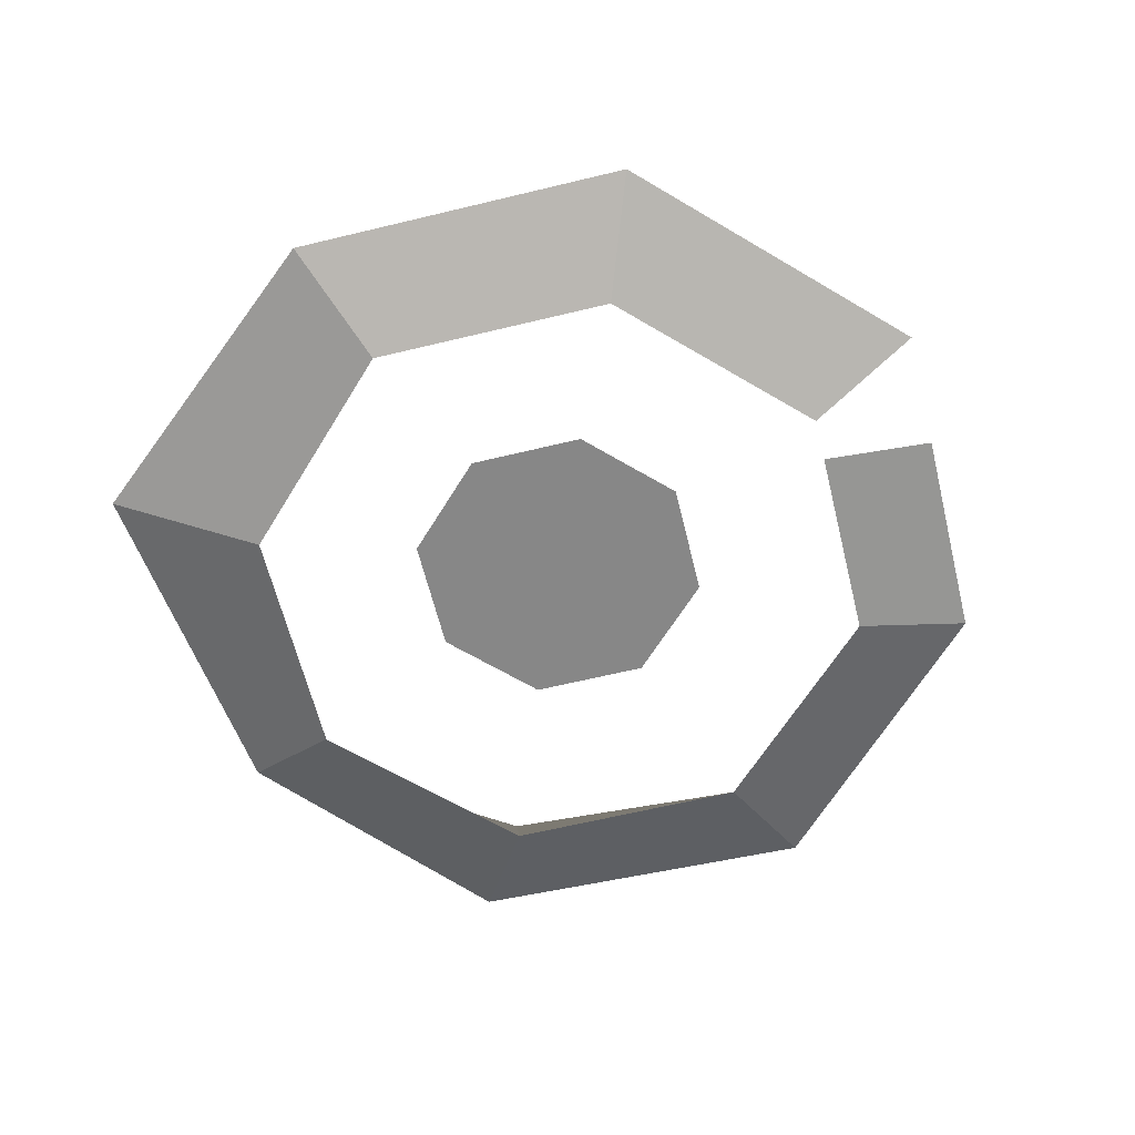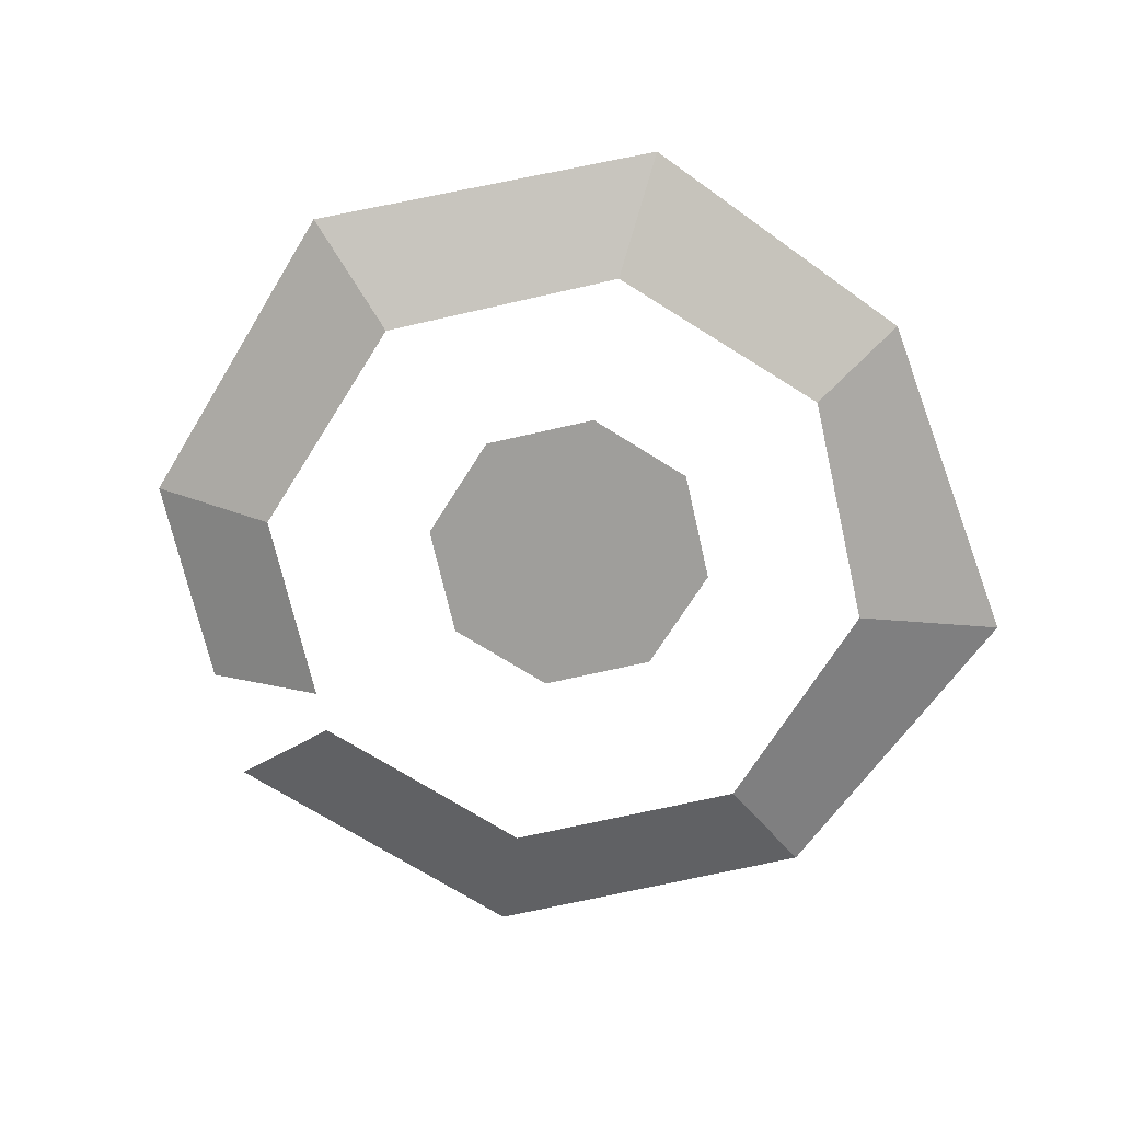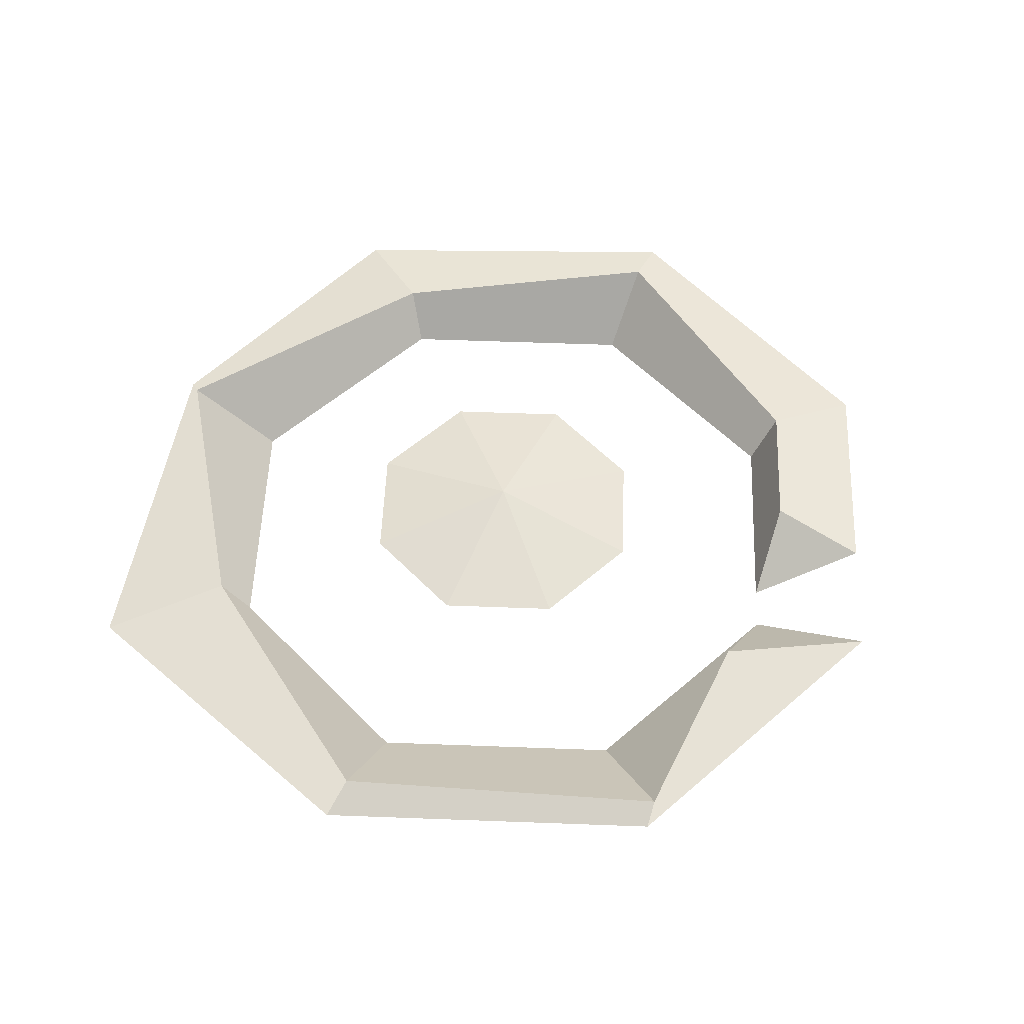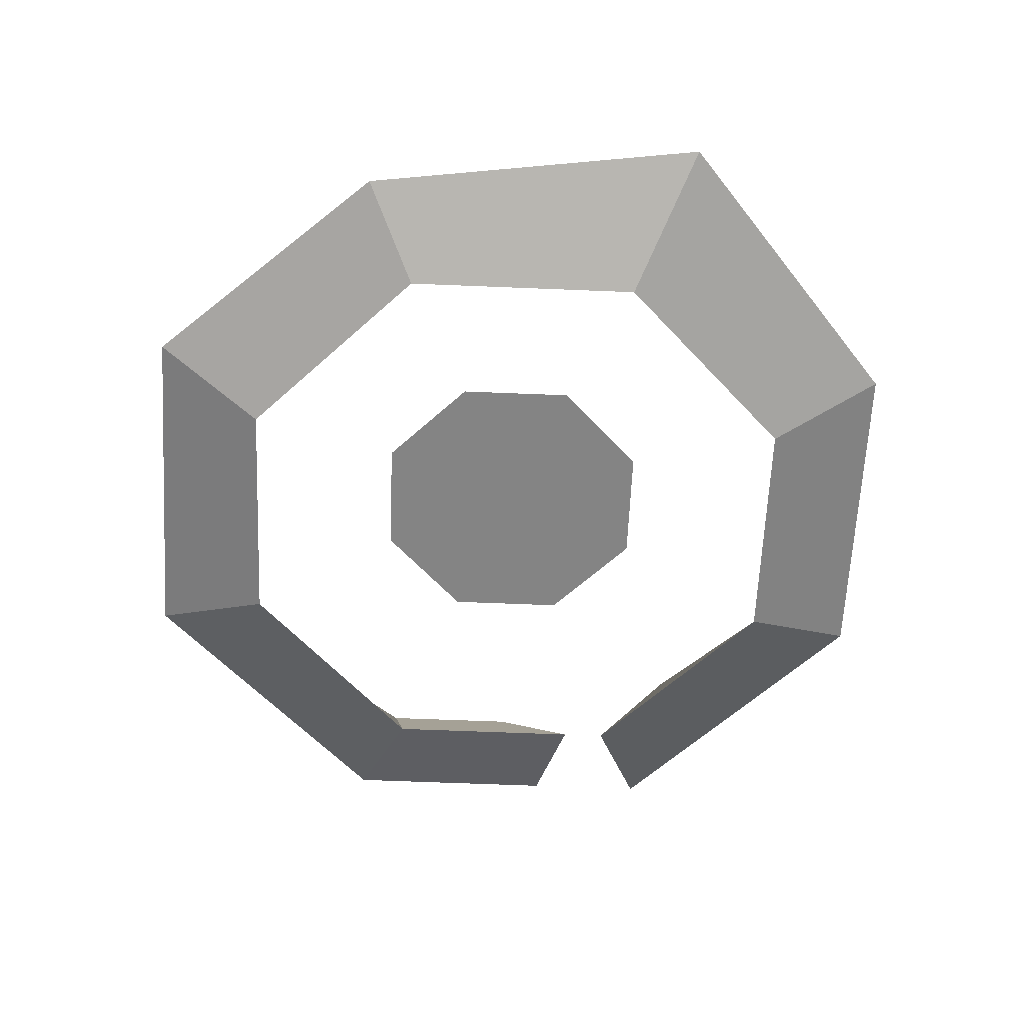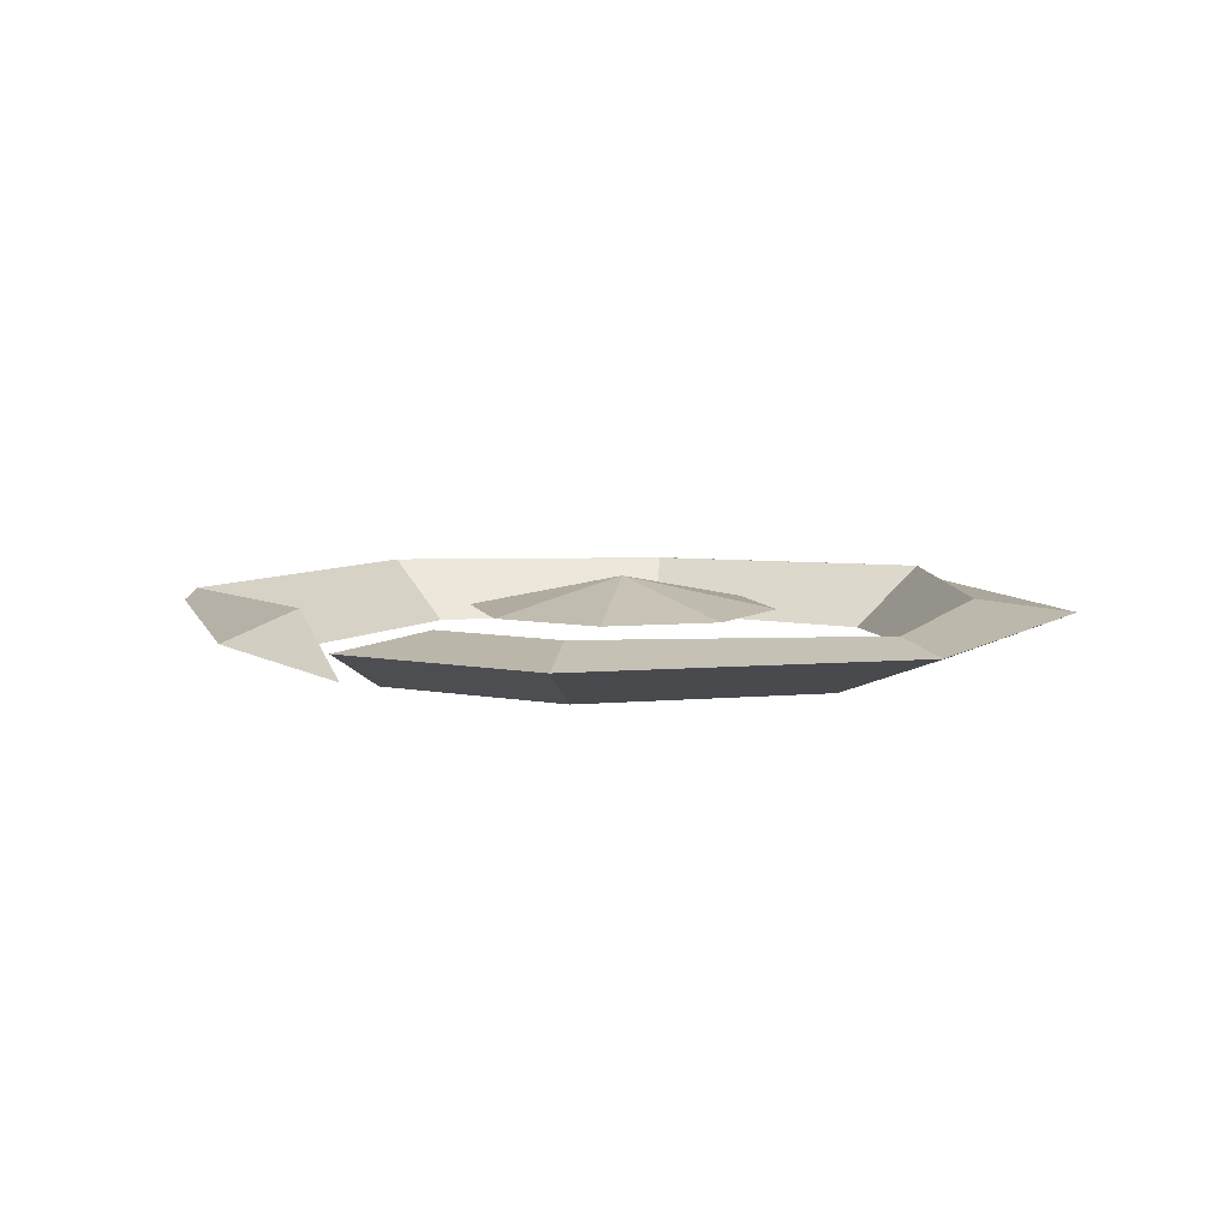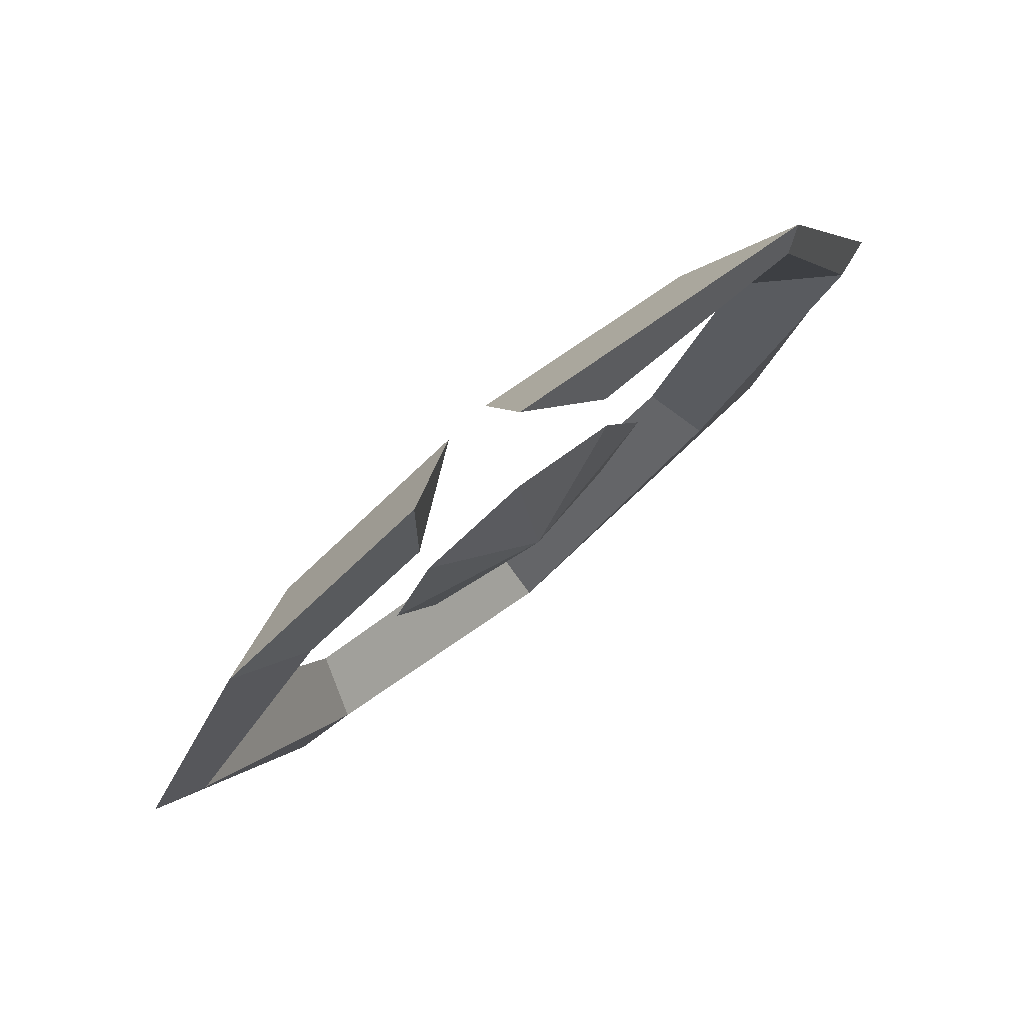
<metadata>
{"format":"obj","ext":"obj","renderer":"f3d","projection":"perspective","resolution":1024,"background":"white","views":[{"elev":-62.6,"azim":-53.7,"up":"+Y"},{"elev":-70.8,"azim":125.3,"up":"+Y"},{"elev":54.3,"azim":-65.2,"up":"+Y"},{"elev":-61.3,"azim":-159.9,"up":"+Y"},{"elev":7.2,"azim":52.7,"up":"+Y"},{"elev":78.8,"azim":140.7,"up":"+Z"}]}
</metadata>
<code>
g water-wave-circle
v -0 0 -0.1029
v 0.07275 0 -0.07275
v 3.353e-09 0.02084 0
v 0.1029 0 -1.227e-09
v 0.07275 0 0.07275
v 3.353e-09 0.02084 0
v 8.995e-09 0 0.1029
v -0.07275 0 0.07275
v 3.353e-09 0.02084 0
v -0.1029 0 4.497e-09
v -0.07275 0 -0.07275
v 3.353e-09 0.02084 0
v 0.07275 0 -0.07275
v 0.1029 0 -1.227e-09
v 3.353e-09 0.02084 0
v 0.07275 0 0.07275
v 8.995e-09 0 0.1029
v 3.353e-09 0.02084 0
v -0.07275 0 0.07275
v -0.1029 0 4.497e-09
v 3.353e-09 0.02084 0
v -0.07275 0 -0.07275
v -0 0 -0.1029
v 3.353e-09 0.02084 0
v 0.02756 -0.03062 0.2066
v 0.08188 0.009348 0.2023
v 0.07493 0 0.269
v 2.623e-08 0 0.3
v -0.05681 0.009348 0.2125
v 0.0002894 -0.03062 0.2179
v 0.005497 4.014e-10 -0.2863
v 0.2039 -6.021e-10 -0.2176
v 0.1651 0.009348 -0.1618
v -0.004268 0.009348 -0.2756
v 0.3027 2.007e-10 0.002749
v 0.2121 0 0.2121
v 0.1651 0.009348 0.1678
v 0.2683 0.009348 0.003038
v 2.623e-08 0 0.3
v -0.2121 0 0.2121
v -0.1964 0.009348 0.2104
v -0.05681 0.009348 0.2125
v -0.3 0 1.311e-08
v -0.2286 -1.204e-09 -0.2245
v -0.1645 0.009348 -0.1618
v -0.2738 0.009348 0.003038
v 0.2039 -6.021e-10 -0.2176
v 0.3027 2.007e-10 0.002749
v 0.2683 0.009348 0.003038
v 0.1651 0.009348 -0.1618
v 0.2121 0 0.2121
v 0.07493 0 0.269
v 0.08188 0.009348 0.2023
v 0.1651 0.009348 0.1678
v -0.2121 0 0.2121
v -0.3 0 1.311e-08
v -0.2738 0.009348 0.003038
v -0.1964 0.009348 0.2104
v -0.2286 -1.204e-09 -0.2245
v 0.005497 4.014e-10 -0.2863
v -0.004268 0.009348 -0.2756
v -0.1645 0.009348 -0.1618
v 0.07275 0 -0.07275
v -0 0 -0.1029
v -0.07275 0 -0.07275
v -0.1029 0 4.497e-09
v 0.1029 0 -1.227e-09
v 0.07275 0 0.07275
v -0.07275 0 0.07275
v 8.995e-09 0 0.1029
v -0.2738 0.009348 0.003038
v -0.1645 0.009348 -0.1618
v -0.1516 -0.03062 -0.1489
v -0.2146 -0.03062 0.003038
v 0.1651 0.009348 -0.1618
v 0.2683 0.009348 0.003038
v 0.2151 -0.03062 0.003038
v 0.1522 -0.03062 -0.1489
v 0.1651 0.009348 0.1678
v 0.08188 0.009348 0.2023
v 0.02756 -0.03062 0.2066
v 0.1522 -0.03062 0.155
v -0.1964 0.009348 0.2104
v -0.2738 0.009348 0.003038
v -0.2146 -0.03062 0.003038
v -0.1516 -0.03062 0.155
v -0.1645 0.009348 -0.1618
v -0.004268 0.009348 -0.2756
v 0.0002894 -0.03062 -0.2118
v -0.1516 -0.03062 -0.1489
v -0.004268 0.009348 -0.2756
v 0.1651 0.009348 -0.1618
v 0.1522 -0.03062 -0.1489
v 0.0002894 -0.03062 -0.2118
v 0.2683 0.009348 0.003038
v 0.1651 0.009348 0.1678
v 0.1522 -0.03062 0.155
v 0.2151 -0.03062 0.003038
v -0.05681 0.009348 0.2125
v -0.1964 0.009348 0.2104
v -0.1516 -0.03062 0.155
v 0.0002894 -0.03062 0.2179
v 0.005497 4.014e-10 -0.2863
v 0.0002894 -0.03062 -0.2118
v 0.1522 -0.03062 -0.1489
v 0.2039 -6.021e-10 -0.2176
v 0.2039 -6.021e-10 -0.2176
v 0.1522 -0.03062 -0.1489
v 0.2151 -0.03062 0.003038
v 0.3027 2.007e-10 0.002749
v 0.3027 2.007e-10 0.002749
v 0.2151 -0.03062 0.003038
v 0.1522 -0.03062 0.155
v 0.2121 0 0.2121
v 0.2121 0 0.2121
v 0.1522 -0.03062 0.155
v 0.02756 -0.03062 0.2066
v 0.07493 0 0.269
v 2.623e-08 0 0.3
v 0.0002894 -0.03062 0.2179
v -0.1516 -0.03062 0.155
v -0.2121 0 0.2121
v -0.2121 0 0.2121
v -0.1516 -0.03062 0.155
v -0.2146 -0.03062 0.003038
v -0.3 0 1.311e-08
v -0.3 0 1.311e-08
v -0.2146 -0.03062 0.003038
v -0.1516 -0.03062 -0.1489
v -0.2286 -1.204e-09 -0.2245
v -0.2286 -1.204e-09 -0.2245
v -0.1516 -0.03062 -0.1489
v 0.0002894 -0.03062 -0.2118
v 0.005497 4.014e-10 -0.2863
g water-wave-circle_0
f 3 2 1
f 6 5 4
f 9 8 7
f 12 11 10
f 15 14 13
f 18 17 16
f 21 20 19
f 24 23 22
f 27 26 25
f 30 29 28
f 33 32 31
f 34 33 31
f 37 36 35
f 38 37 35
f 41 40 39
f 42 41 39
f 45 44 43
f 46 45 43
f 49 48 47
f 50 49 47
f 53 52 51
f 54 53 51
f 57 56 55
f 58 57 55
f 61 60 59
f 62 61 59
f 65 64 63
f 63 66 65
f 63 67 66
f 67 68 66
f 68 69 66
f 68 70 69
f 73 72 71
f 74 73 71
f 77 76 75
f 78 77 75
f 81 80 79
f 82 81 79
f 85 84 83
f 86 85 83
f 89 88 87
f 90 89 87
f 93 92 91
f 94 93 91
f 97 96 95
f 98 97 95
f 101 100 99
f 102 101 99
f 105 104 103
f 106 105 103
f 109 108 107
f 110 109 107
f 113 112 111
f 114 113 111
f 117 116 115
f 118 117 115
f 121 120 119
f 122 121 119
f 125 124 123
f 126 125 123
f 129 128 127
f 130 129 127
f 133 132 131
f 134 133 131

</code>
